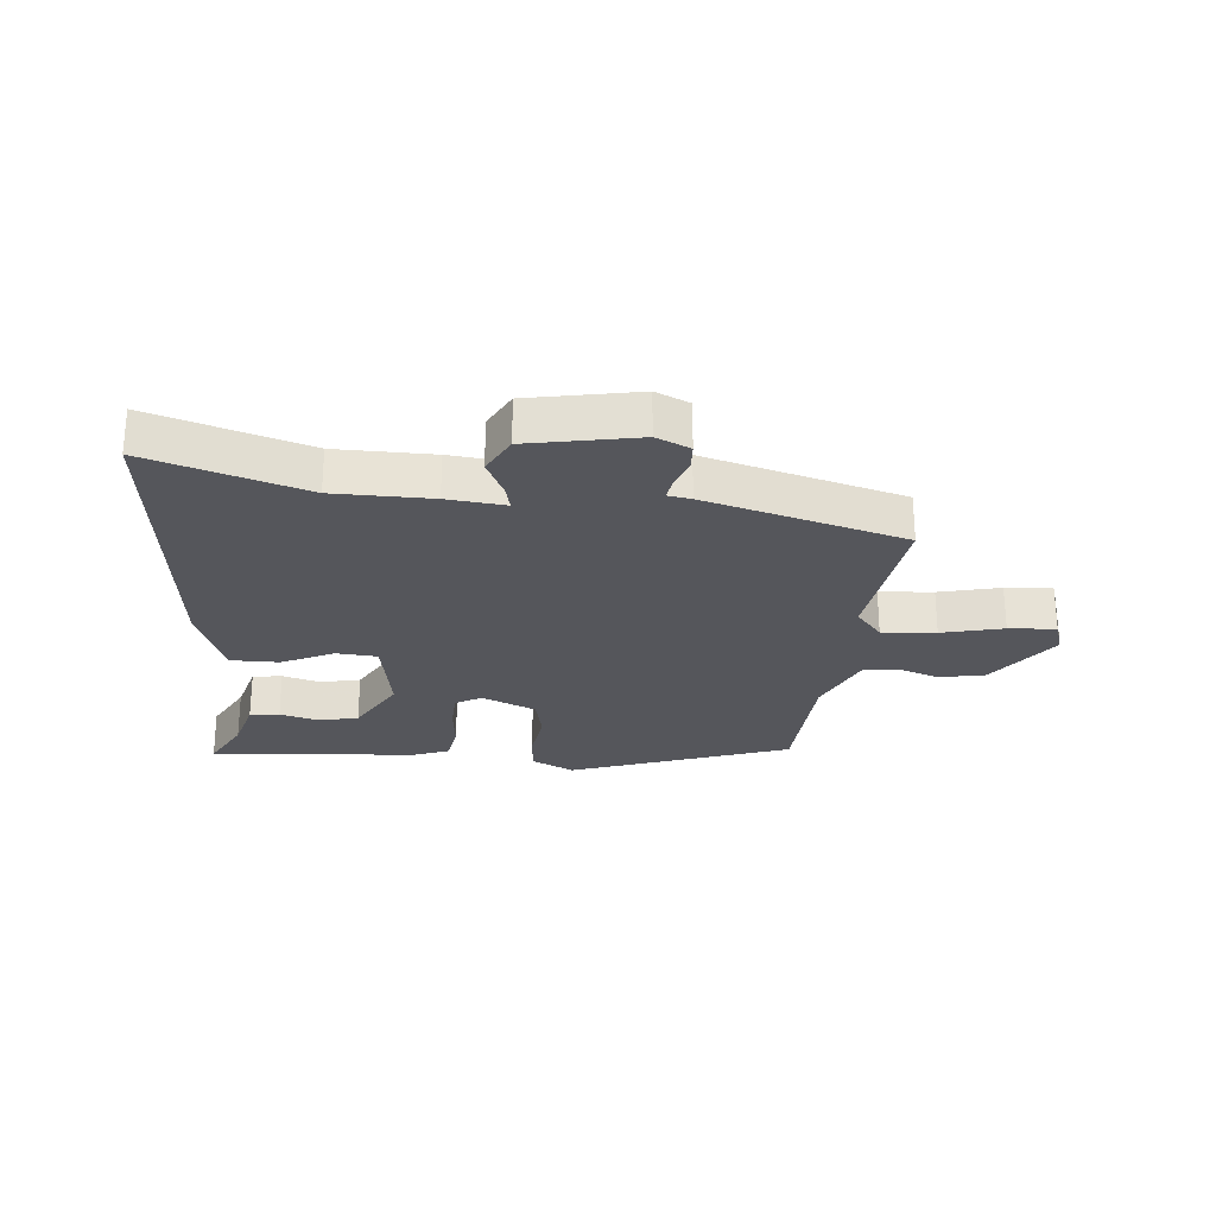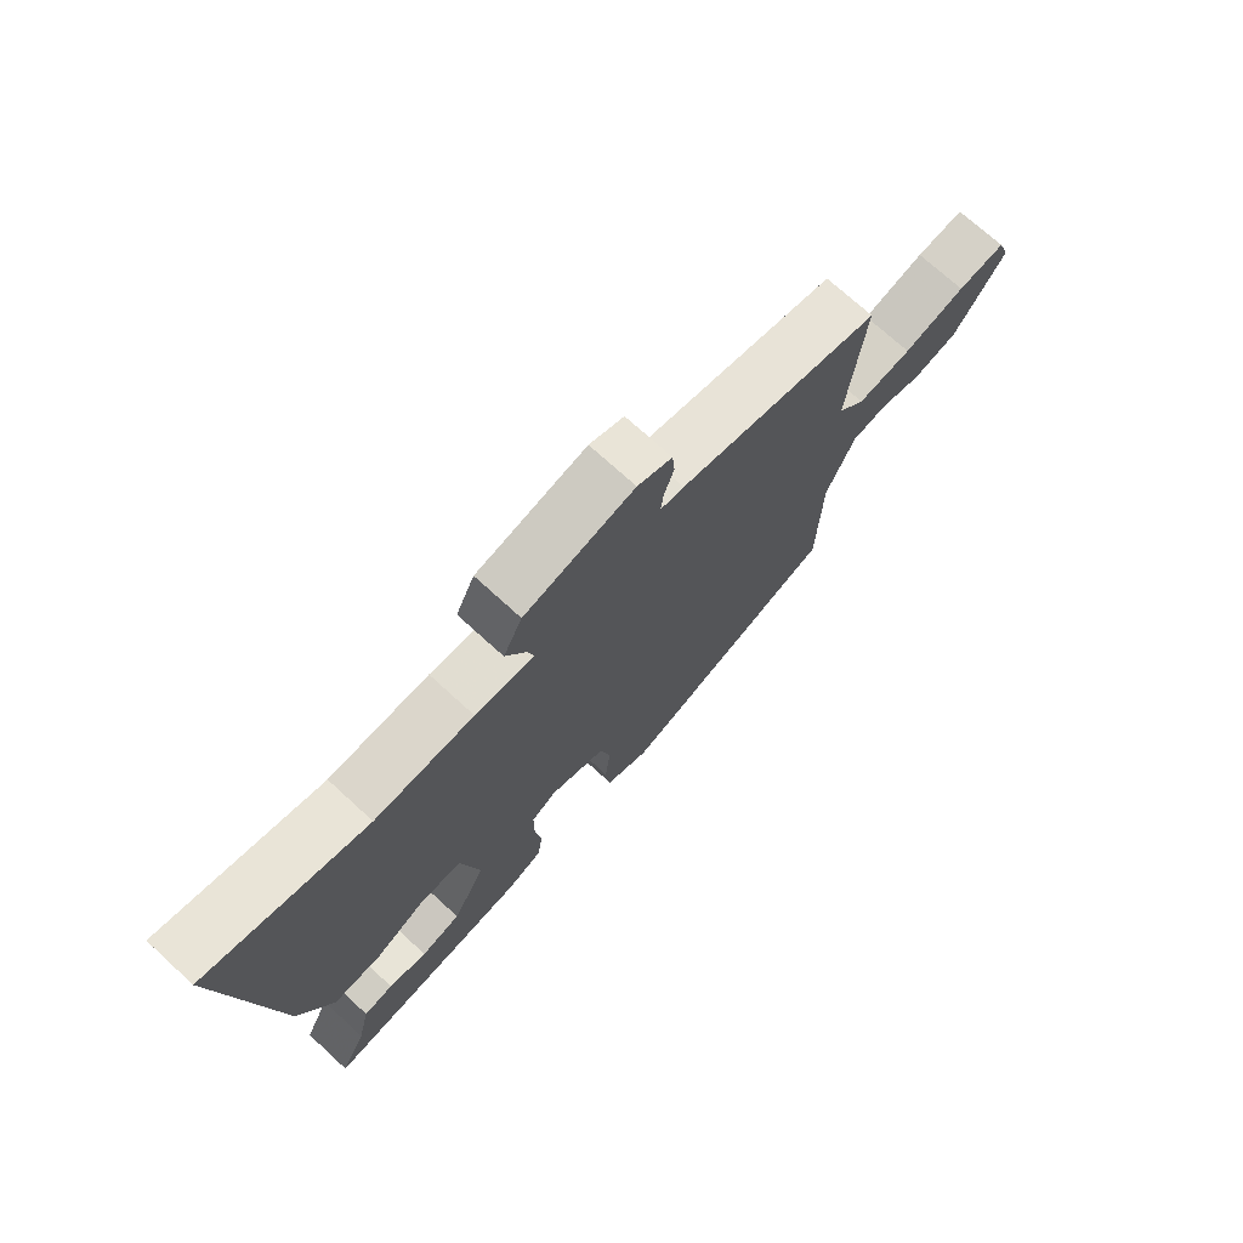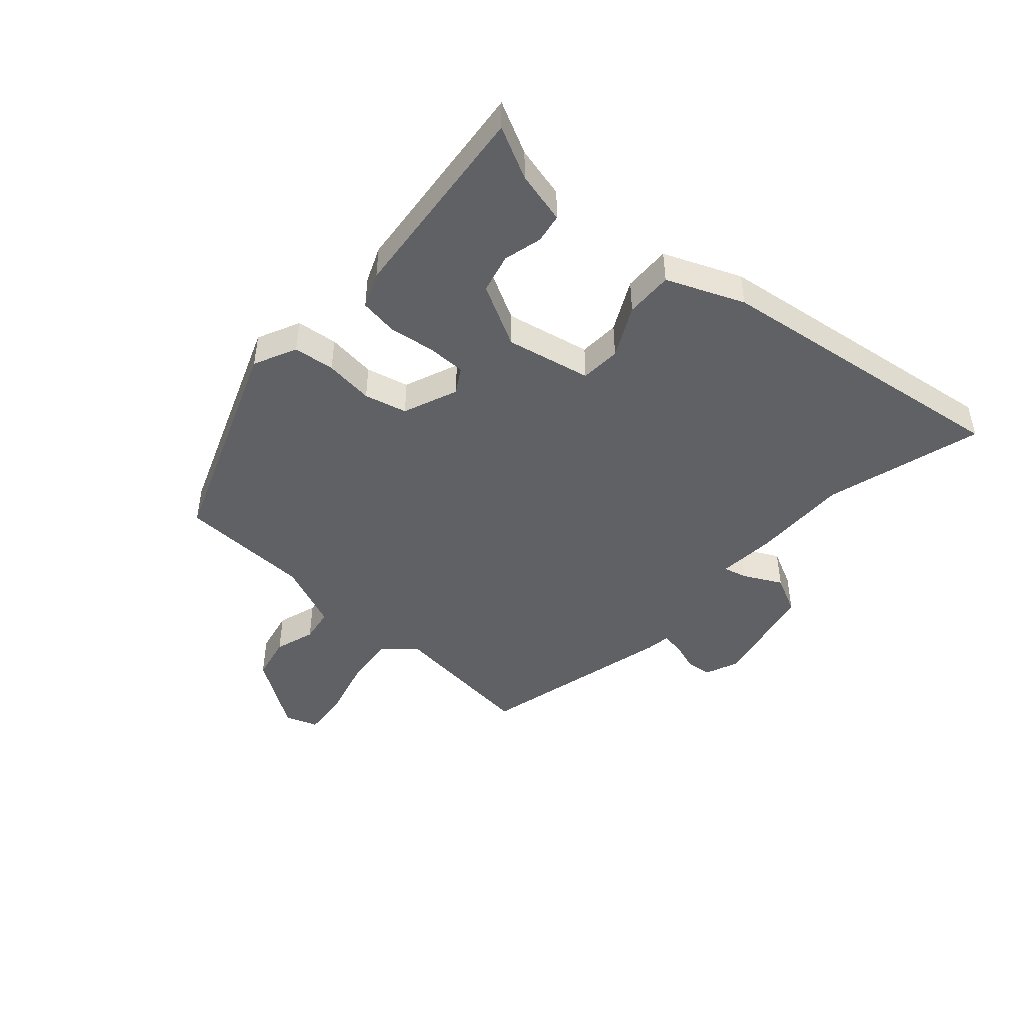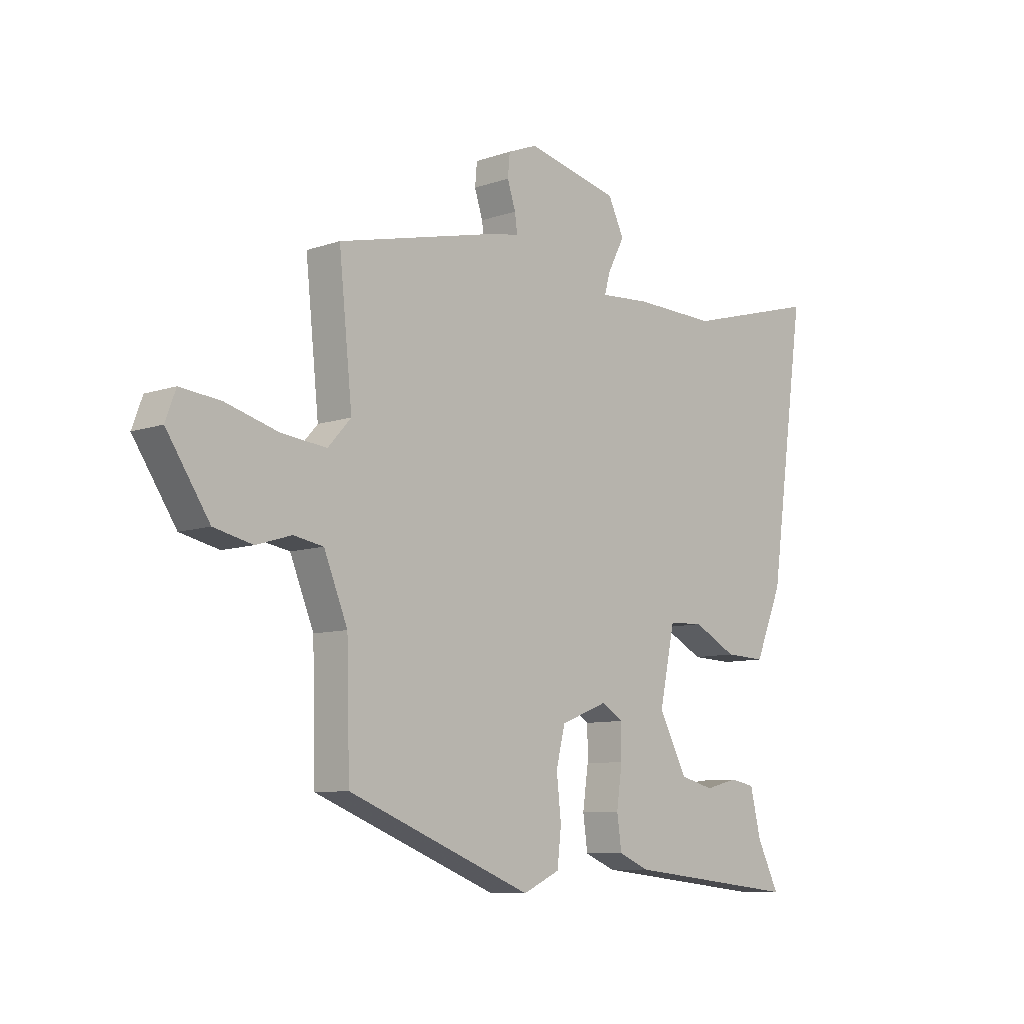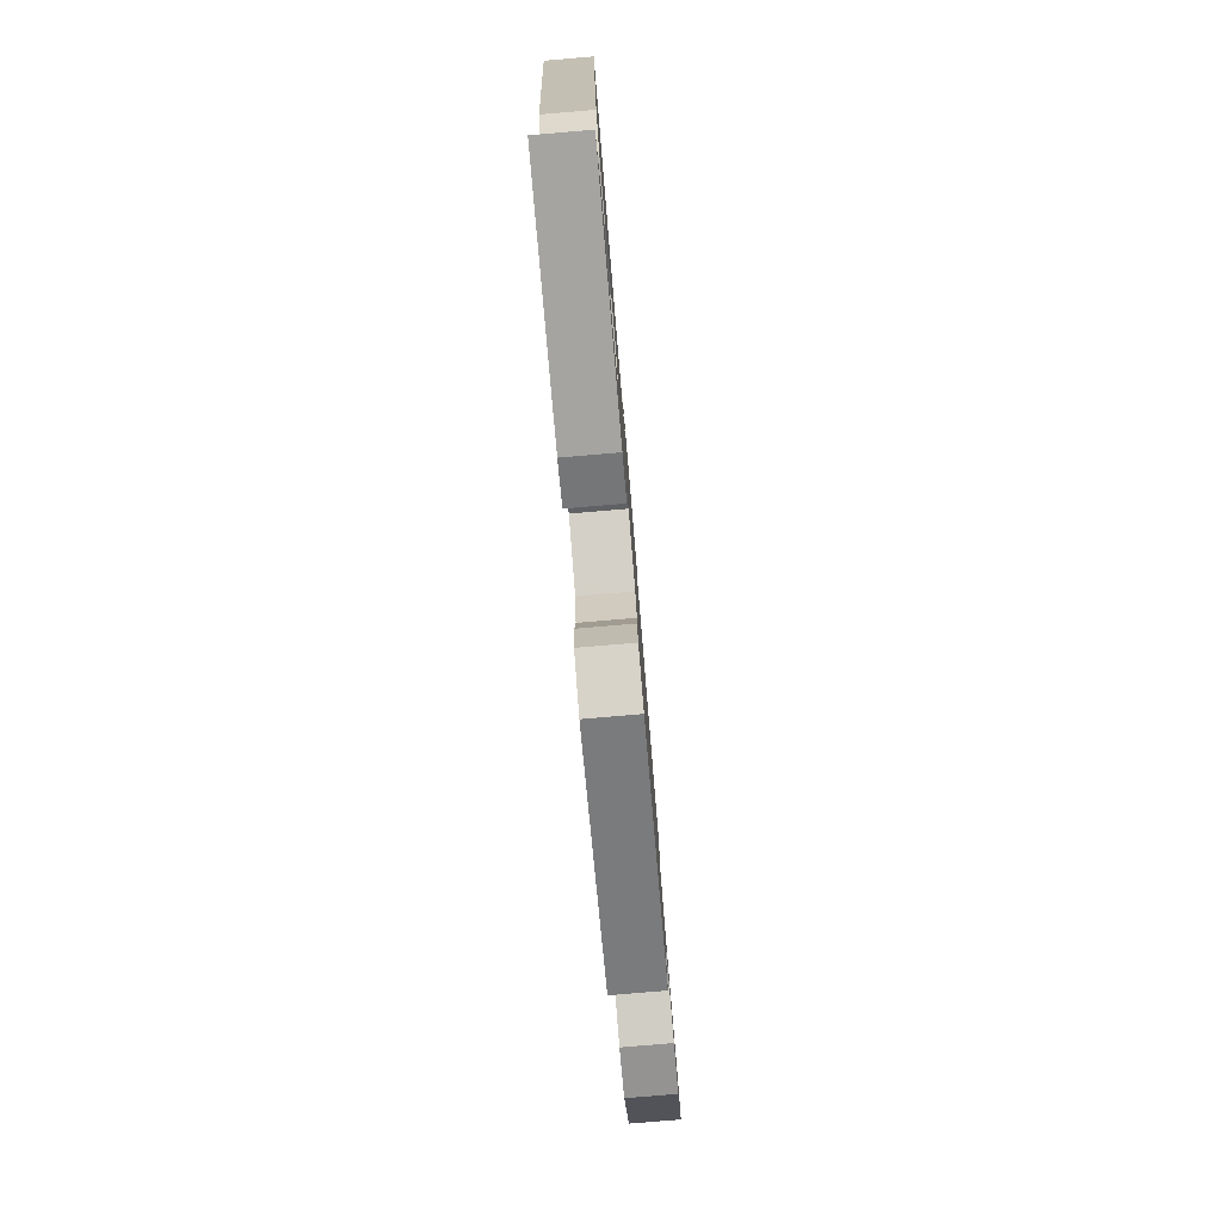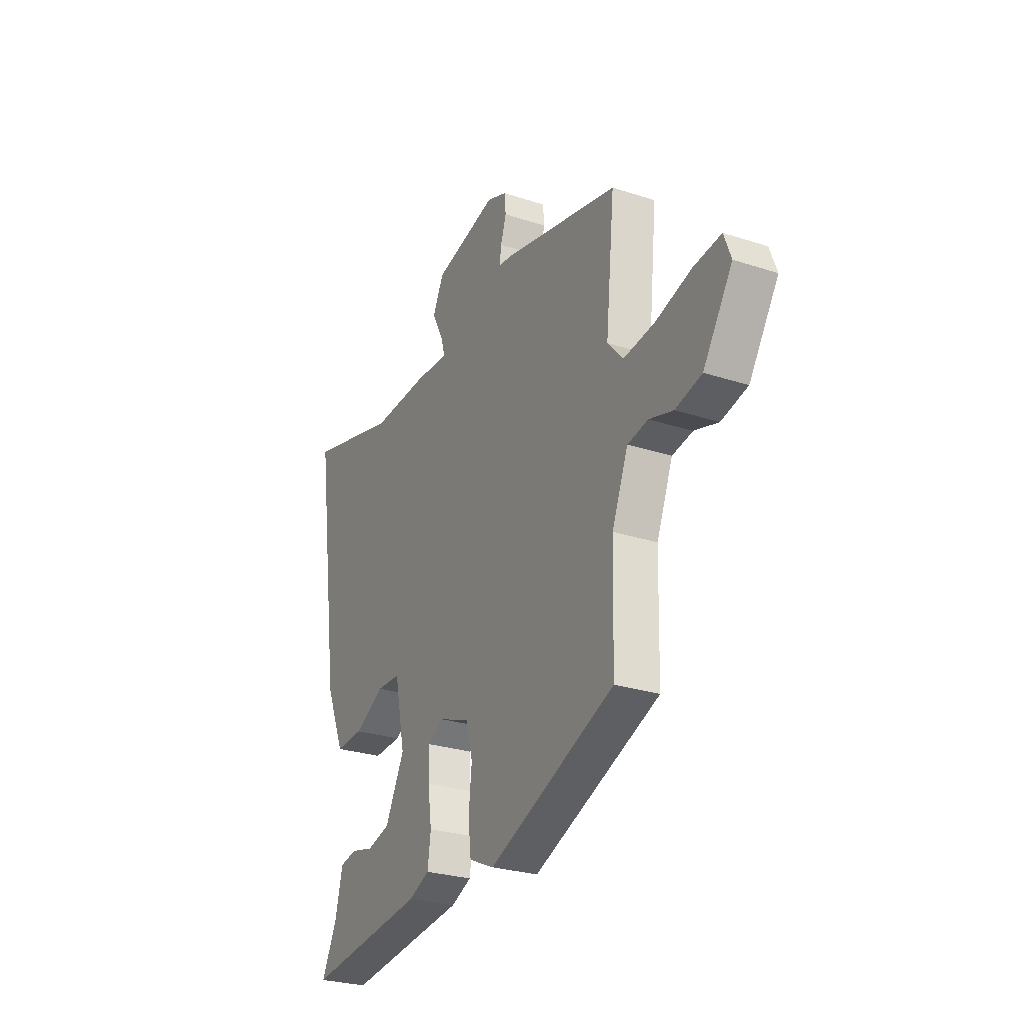
<metadata>
{"format":"obj","ext":"obj","renderer":"f3d","projection":"perspective","resolution":1024,"background":"white","views":[{"elev":-26.3,"azim":-7.2,"up":"+Y"},{"elev":72.3,"azim":-47.5,"up":"+Z"},{"elev":-45.9,"azim":-132.2,"up":"+Y"},{"elev":-8.9,"azim":132.8,"up":"+Z"},{"elev":-79.5,"azim":-85.2,"up":"+Z"},{"elev":-27.5,"azim":63.4,"up":"+Z"}]}
</metadata>
<code>
v 0.515 0.07 0.418
v 0.489 0.07 0.167
v 0.534 0.07 0.117
v 0.623 0.07 0.127
v 0.724 0.07 0.155
v 0.802 0.07 0.163
v 0.822 0.07 0.109
v 0.739 0.07 -0.016
v 0.664 0.07 -0.033
v 0.596 0.07 -0.012
v 0.538 0.07 -0.022
v 0.492 0.07 -0.134
v 0.486 0.07 -0.356
v 0.127 0.07 -0.497
v 0.055 0.07 -0.464
v 0.047 0.07 -0.395
v 0.056 0.07 -0.313
v 0.038 0.07 -0.242
v -0.054 0.07 -0.206
v -0.096 0.07 -0.232
v -0.096 0.07 -0.296
v -0.085 0.07 -0.373
v -0.094 0.07 -0.437
v -0.153 0.07 -0.462
v -0.495 0.07 -0.499
v -0.452 0.07 -0.412
v -0.431 0.07 -0.324
v -0.382 0.07 -0.315
v -0.318 0.07 -0.331
v -0.252 0.07 -0.314
v -0.197 0.07 -0.209
v -0.227 0.07 -0.067
v -0.295 0.07 -0.064
v -0.38 0.07 -0.108
v -0.46 0.07 -0.111
v -0.514 0.07 0.017
v -0.586 0.07 0.524
v -0.323 0.07 0.451
v -0.161 0.07 0.455
v -0.064 0.07 0.448
v -0.075 0.07 0.488
v -0.108 0.07 0.551
v -0.077 0.07 0.615
v 0.104 0.07 0.656
v 0.161 0.07 0.633
v 0.165 0.07 0.589
v 0.149 0.07 0.54
v 0.144 0.07 0.503
v 0.183 0.07 0.498
v 0.515 0 0.418
v 0.489 0 0.167
v 0.534 0 0.117
v 0.623 0 0.127
v 0.724 0 0.155
v 0.802 0 0.163
v 0.822 0 0.109
v 0.739 0 -0.016
v 0.664 0 -0.033
v 0.596 0 -0.012
v 0.538 0 -0.022
v 0.492 0 -0.134
v 0.486 0 -0.356
v 0.127 0 -0.497
v 0.055 0 -0.464
v 0.047 0 -0.395
v 0.056 0 -0.313
v 0.038 0 -0.242
v -0.054 0 -0.206
v -0.096 0 -0.232
v -0.096 0 -0.296
v -0.085 0 -0.373
v -0.094 0 -0.437
v -0.153 0 -0.462
v -0.495 0 -0.499
v -0.452 0 -0.412
v -0.431 0 -0.324
v -0.382 0 -0.315
v -0.318 0 -0.331
v -0.252 0 -0.314
v -0.197 0 -0.209
v -0.227 0 -0.067
v -0.295 0 -0.064
v -0.38 0 -0.108
v -0.46 0 -0.111
v -0.514 0 0.017
v -0.586 0 0.524
v -0.323 0 0.451
v -0.161 0 0.455
v -0.064 0 0.448
v -0.075 0 0.488
v -0.108 0 0.551
v -0.077 0 0.615
v 0.104 0 0.656
v 0.161 0 0.633
v 0.165 0 0.589
v 0.149 0 0.54
v 0.144 0 0.503
v 0.183 0 0.498
f 48 49 1 2
f 45 46 47
f 44 45 47
f 43 44 47
f 42 43 47
f 41 42 47
f 40 41 47 48
f 38 39 40
f 36 37 38
f 35 36 38
f 34 35 38
f 33 34 38
f 32 33 38 40
f 48 2 3
f 40 48 3
f 32 40 3
f 31 32 3
f 26 27 28 29
f 26 29 30
f 25 26 30
f 24 25 30
f 23 24 30
f 22 23 30
f 21 22 30
f 20 21 30 31
f 15 16 17
f 14 15 17
f 13 14 17
f 12 13 17
f 11 12 17 18
f 8 9 10
f 7 8 10
f 6 7 10
f 5 6 10
f 4 5 10
f 4 10 11
f 11 18 19
f 4 11 19
f 3 4 19
f 19 20 31
f 3 19 31
f 51 50 98 97
f 96 95 94
f 96 94 93
f 96 93 92
f 96 92 91
f 96 91 90
f 97 96 90 89
f 89 88 87
f 87 86 85
f 87 85 84
f 87 84 83
f 87 83 82
f 89 87 82 81
f 52 51 97
f 52 97 89
f 52 89 81
f 52 81 80
f 78 77 76 75
f 79 78 75
f 79 75 74
f 79 74 73
f 79 73 72
f 79 72 71
f 79 71 70
f 80 79 70 69
f 66 65 64
f 66 64 63
f 66 63 62
f 66 62 61
f 67 66 61 60
f 59 58 57
f 59 57 56
f 59 56 55
f 59 55 54
f 59 54 53
f 60 59 53
f 68 67 60
f 68 60 53
f 68 53 52
f 80 69 68
f 80 68 52
f 1 50 51 2
f 2 51 52 3
f 3 52 53 4
f 4 53 54 5
f 5 54 55 6
f 6 55 56 7
f 7 56 57 8
f 8 57 58 9
f 9 58 59 10
f 10 59 60 11
f 11 60 61 12
f 12 61 62 13
f 13 62 63 14
f 14 63 64 15
f 15 64 65 16
f 16 65 66 17
f 17 66 67 18
f 18 67 68 19
f 19 68 69 20
f 20 69 70 21
f 21 70 71 22
f 22 71 72 23
f 23 72 73 24
f 24 73 74 25
f 25 74 75 26
f 26 75 76 27
f 27 76 77 28
f 28 77 78 29
f 29 78 79 30
f 30 79 80 31
f 31 80 81 32
f 32 81 82 33
f 33 82 83 34
f 34 83 84 35
f 35 84 85 36
f 36 85 86 37
f 37 86 87 38
f 38 87 88 39
f 39 88 89 40
f 40 89 90 41
f 41 90 91 42
f 42 91 92 43
f 43 92 93 44
f 44 93 94 45
f 45 94 95 46
f 46 95 96 47
f 47 96 97 48
f 48 97 98 49
f 49 98 50 1

</code>
